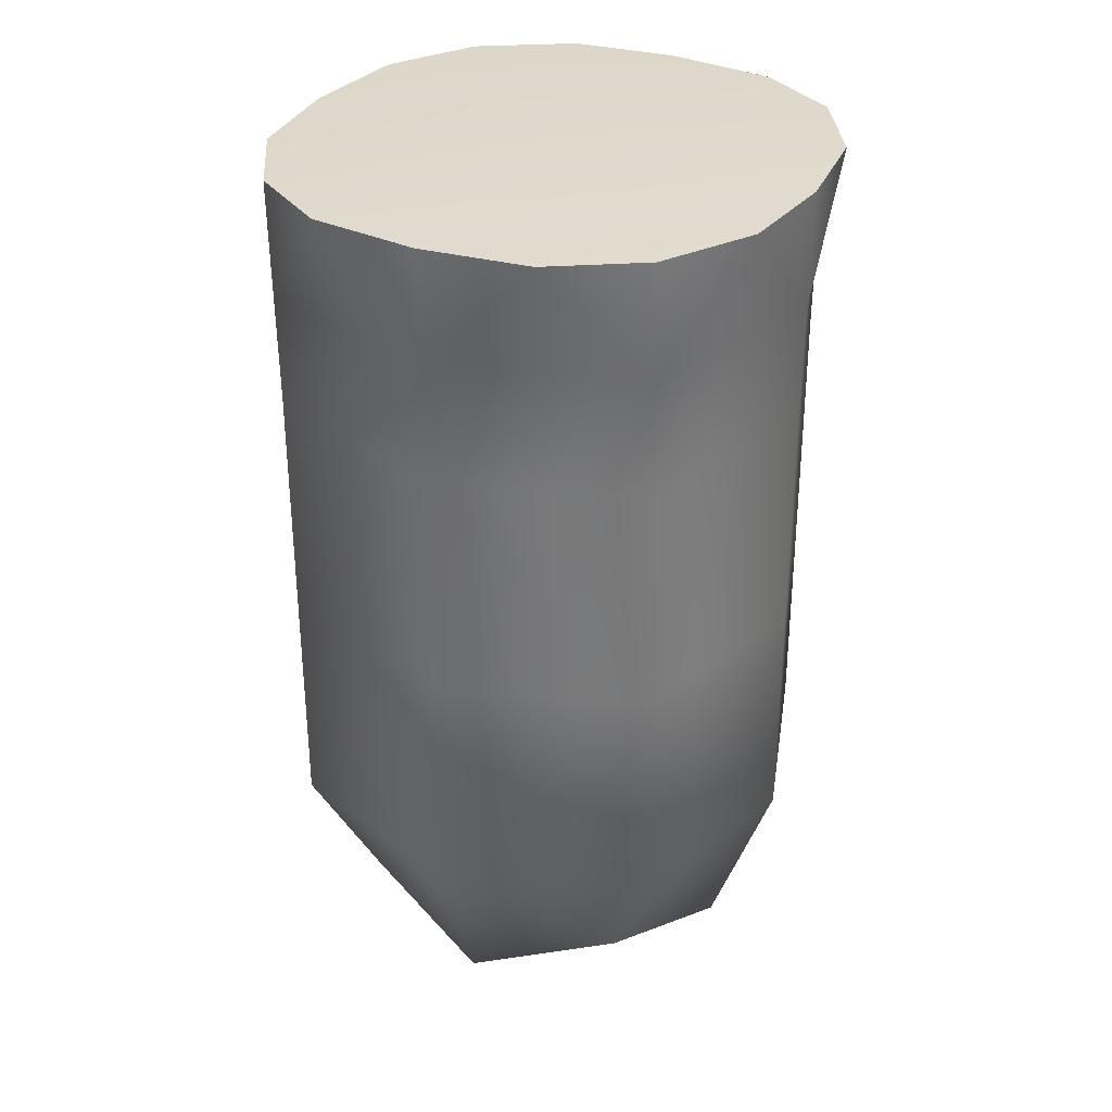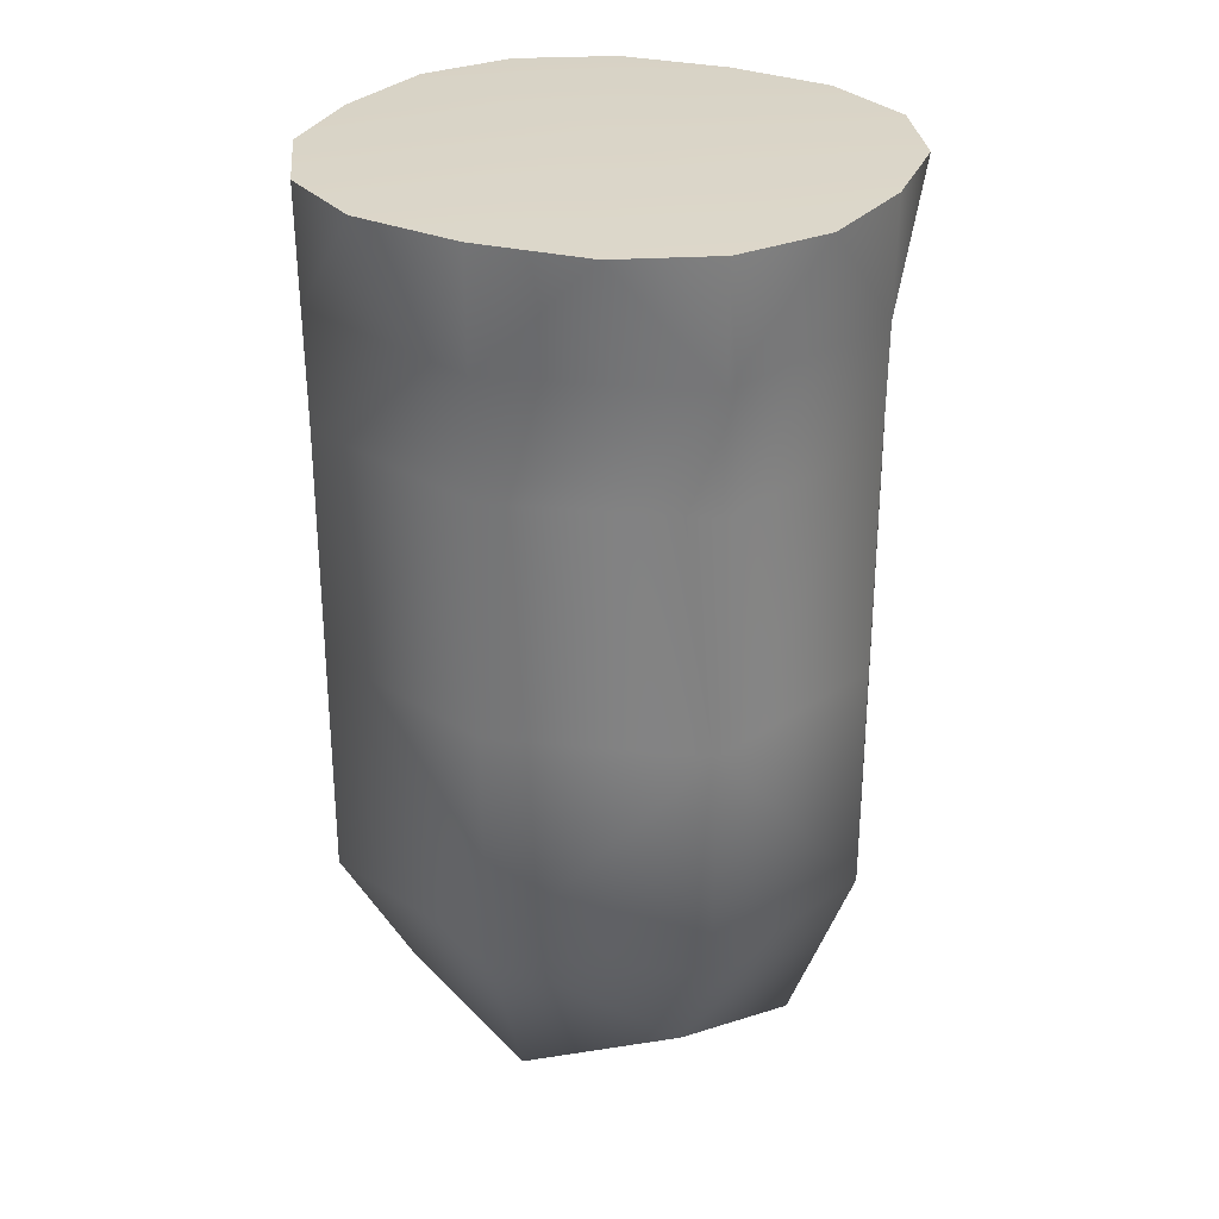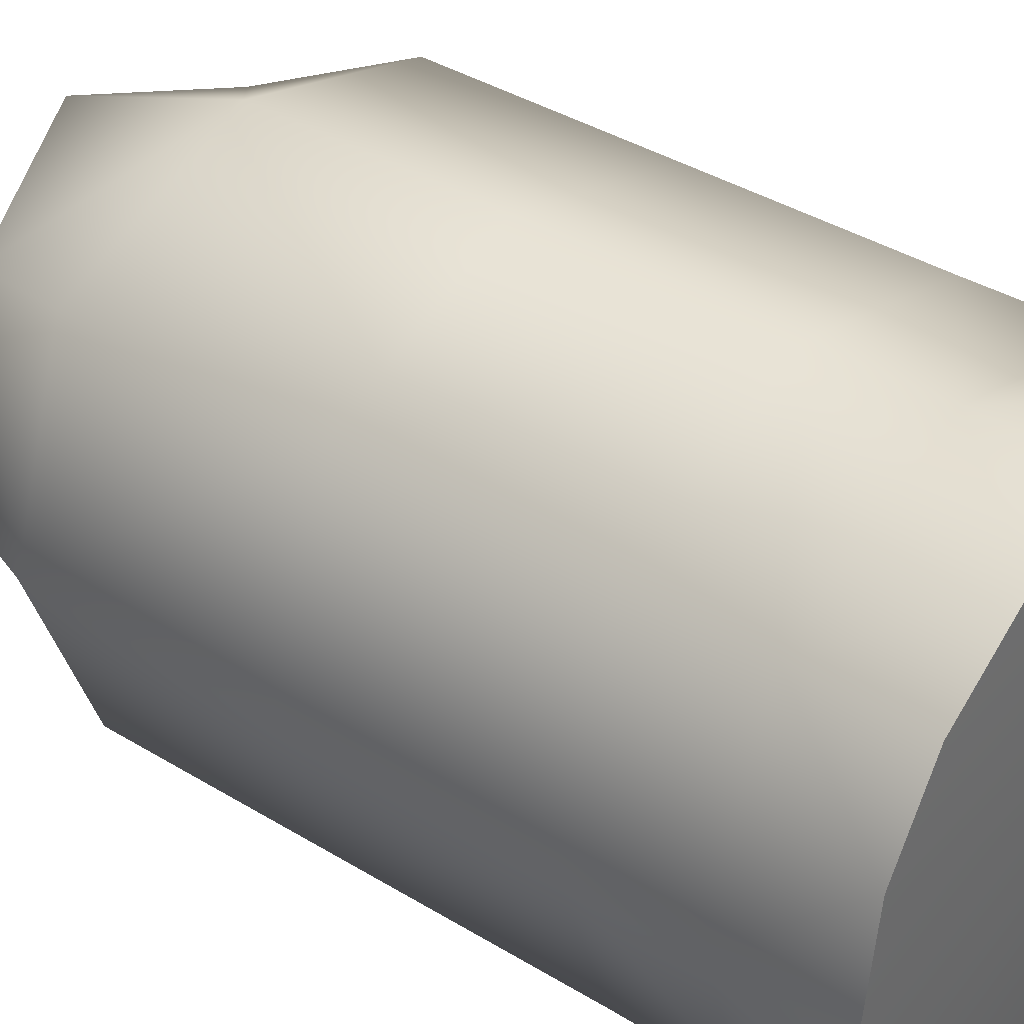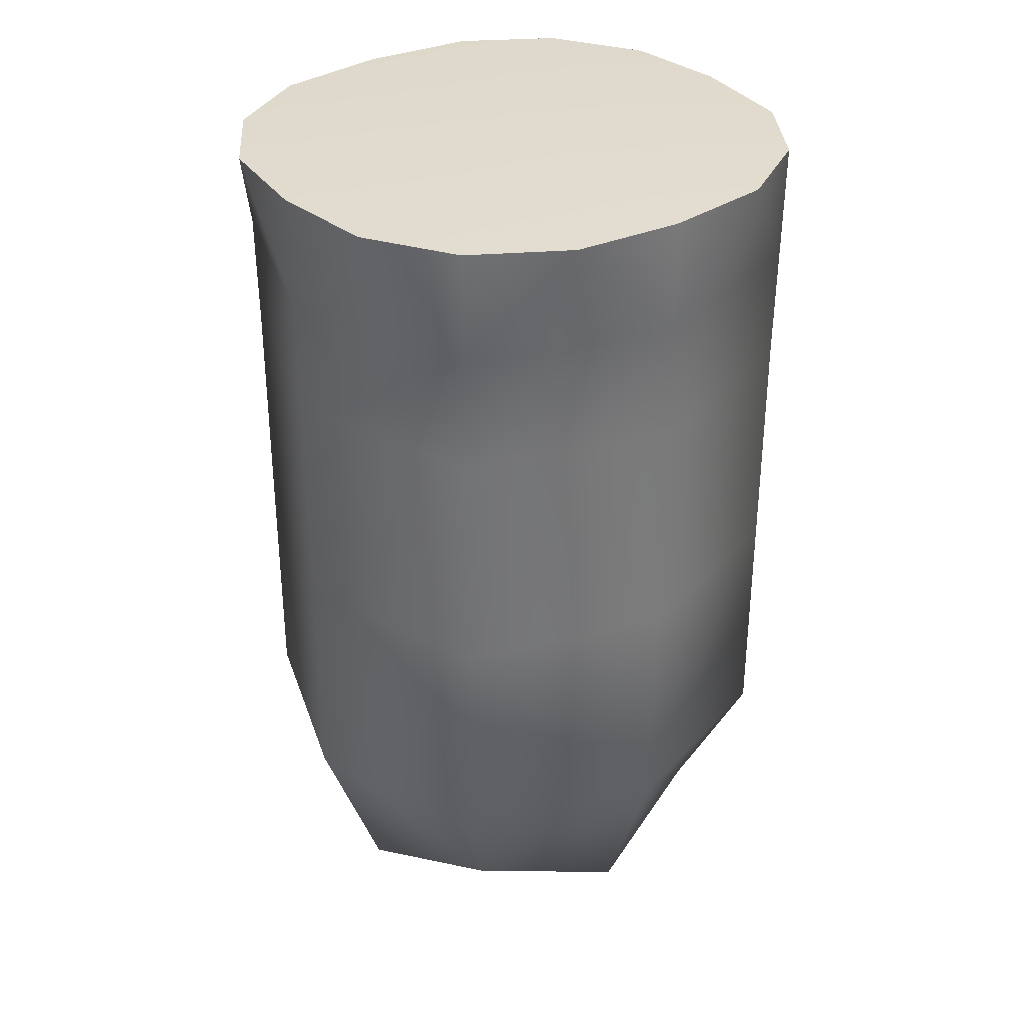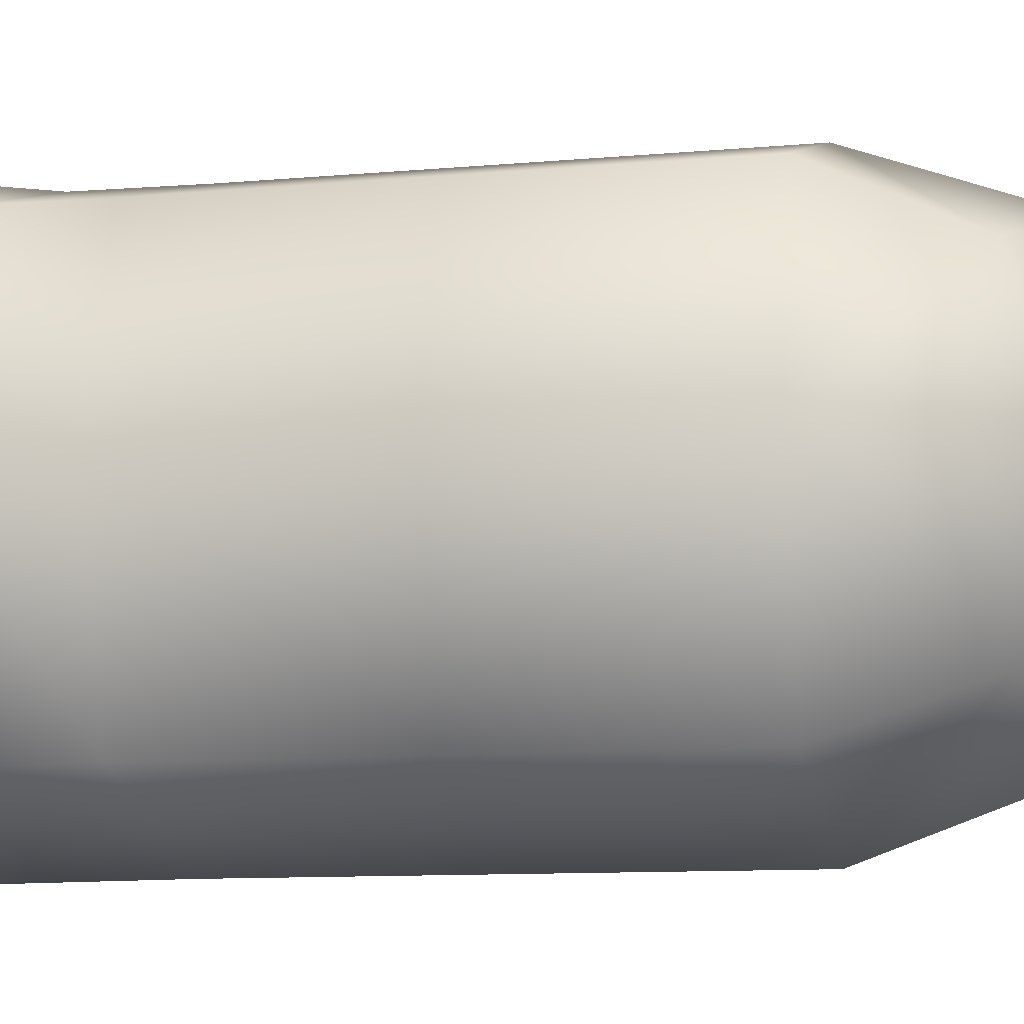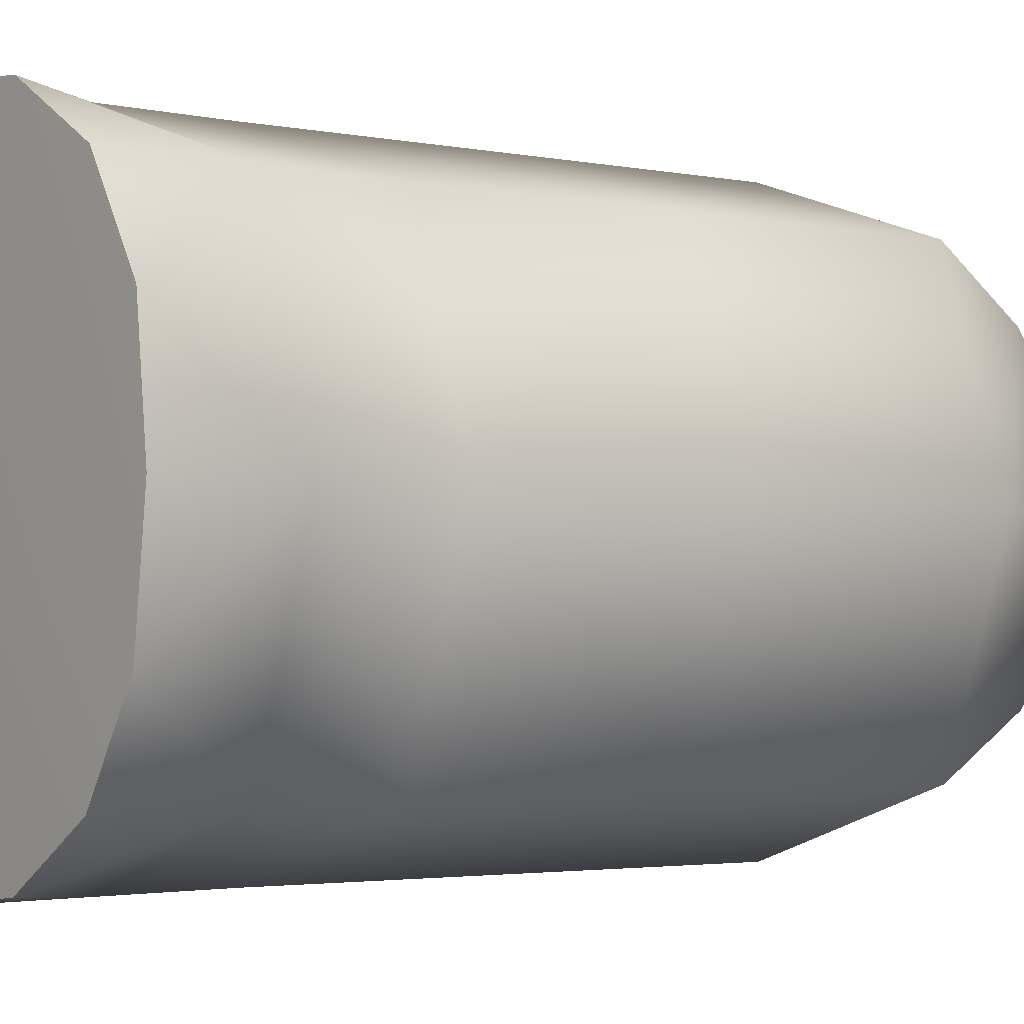
<metadata>
{"format":"obj","ext":"obj","renderer":"f3d","projection":"perspective","resolution":1024,"background":"white","views":[{"elev":32.3,"azim":-63.3,"up":"+Y"},{"elev":29.2,"azim":-153.9,"up":"+Y"},{"elev":40.1,"azim":126.8,"up":"+Z"},{"elev":33.4,"azim":-36.3,"up":"+Y"},{"elev":-10.0,"azim":-76.6,"up":"+Z"},{"elev":-2.6,"azim":-127.0,"up":"+Z"}]}
</metadata>
<code>
g fPieceB_Lod1_01
v -0.000721 11.28 -0.001671
v -0.000709 7.058 129.2
v 55.25 7.058 123.1
v 132.6 7.058 -0.001683
v 126.9 7.058 -52.17
v -0.000732 7.058 -129.2
v -56.32 7.058 -122.8
v -132.6 7.058 -0.001659
v -126.4 7.058 53.76
v -56.32 7.058 -122.8
v -0.000732 7.058 -129.2
v -0.000372 -49.71 -128.6
v 99.44 7.058 -96.92
v 98.97 -49.71 -96.46
v 55.94 7.058 -122.9
v 98.49 -220.8 -95.99
v -1.1e-05 -220.8 -128
v -1.1e-05 -106.5 -128
v 98.49 -106.5 -95.99
v -98.49 -220.8 -95.99
v -98.49 -106.5 -95.99
v -126.4 7.058 53.76
v -132.6 7.058 -0.001659
v -132 -49.71 -0.000826
v -99.44 7.058 -96.92
v -98.97 -49.71 -96.46
v -125.9 7.058 -55.3
v -131.3 -220.8 1e-06
v -131.3 -106.5 7e-06
v -98.49 -220.8 95.99
v -98.49 -106.5 95.99
v 55.25 7.058 123.1
v -0.000709 7.058 129.2
v -0.000349 -49.71 128.6
v -99.44 7.058 96.92
v -98.97 -49.71 96.46
v -53.92 7.058 123.5
v -98.49 -220.8 95.99
v 1.1e-05 -220.8 128
v 1.1e-05 -106.5 128
v -98.49 -106.5 95.99
v 98.49 -220.8 95.99
v 98.49 -106.5 95.99
v 126.9 7.058 -52.17
v 132.6 7.058 -0.001683
v 132 -49.71 -0.000849
v 131.3 -106.5 -1.6e-05
v 98.97 -49.71 96.46
v 131.3 -220.8 -2.2e-05
v 98.49 -220.8 -95.99
v 98.49 -106.5 -95.99
v -72.95 -401.2 -71.1
v -8e-06 -423.9 -95.99
v -98.49 -423.9 -1.7e-05
v 72.95 -401.2 -71.1
v 98.49 -423.9 -3.4e-05
v 72.95 -401.2 71.1
v 8e-06 -423.9 95.99
v -72.95 -401.2 71.1
v -98.49 -220.8 -95.99
v -1.1e-05 -220.8 -128
v -1.1e-05 -336.5 -128
v -98.49 -336.5 -95.99
v 98.49 -220.8 -95.99
v 98.49 -336.5 -95.99
v 72.95 -401.2 -71.1
v -8e-06 -423.9 -95.99
v -72.95 -401.2 -71.1
v -98.49 -220.8 95.99
v -131.3 -220.8 1e-06
v -131.3 -336.5 -7e-06
v -98.49 -336.5 95.99
v -98.49 -423.9 -1.7e-05
v -72.95 -401.2 71.1
v 98.49 -220.8 95.99
v 1.1e-05 -220.8 128
v 1.1e-05 -336.5 128
v 98.49 -336.5 95.99
v -98.49 -220.8 95.99
v -98.49 -336.5 95.99
v -72.95 -401.2 71.1
v 8e-06 -423.9 95.99
v 98.49 -220.8 -95.99
v 131.3 -220.8 -2.2e-05
v 131.3 -336.5 -3e-05
v 98.49 -336.5 -95.99
v 99.44 7.058 -96.92
v 55.94 7.058 -122.9
v -99.44 7.058 -96.92
v -125.9 7.058 -55.3
v -99.44 7.058 96.92
v -53.92 7.058 123.5
v 99.44 7.058 96.92
v 125.7 7.058 55.8
v -0 -453 -2.7e-05
v -98.97 -49.71 96.46
v 98.97 -49.71 -96.46
v 125.7 7.058 55.8
v 99.44 7.058 96.92
v 99.44 7.058 -96.92
v -99.44 7.058 96.92
f 13 14 15
f 11 15 12
f 14 12 15
f 12 14 19
f 19 18 12
f 18 19 16
f 18 17 20
f 17 18 16
f 29 28 30
f 28 29 20
f 21 20 29
f 20 21 18
f 26 18 21
f 18 26 12
f 10 12 26
f 12 10 11
f 30 31 29
f 31 96 29
f 24 29 96
f 29 24 21
f 26 21 24
f 22 96 101
f 96 22 24
f 26 25 10
f 25 26 27
f 24 27 26
f 27 24 23
f 22 23 24
f 77 76 79
f 76 77 75
f 78 75 77
f 75 78 85
f 57 85 78
f 85 57 56
f 58 56 57
f 56 58 95
f 54 95 58
f 95 54 53
f 52 53 54
f 77 57 78
f 57 77 82
f 81 82 77
f 79 80 77
f 81 77 80
f 59 54 58
f 85 86 83
f 86 85 55
f 56 55 85
f 55 56 53
f 95 53 56
f 85 84 75
f 84 85 83
f 100 44 97
f 46 97 44
f 97 46 47
f 48 47 46
f 47 48 43
f 40 43 48
f 43 40 42
f 39 42 40
f 47 49 50
f 49 47 42
f 43 42 47
f 47 51 97
f 51 47 50
f 48 34 40
f 44 45 46
f 98 46 45
f 46 98 48
f 99 48 98
f 48 99 32
f 34 33 37
f 33 34 32
f 48 32 34
f 40 38 39
f 38 40 41
f 34 41 40
f 41 34 36
f 37 36 34
f 36 37 35
f 1 92 2
f 92 1 91
f 9 91 1
f 1 3 93
f 3 1 2
f 90 8 1
f 9 1 8
f 93 94 1
f 4 1 94
f 1 4 5
f 1 87 88
f 87 1 5
f 88 6 1
f 1 89 90
f 89 1 7
f 6 7 1
f 64 65 62
f 66 62 65
f 62 66 67
f 60 61 62
f 64 62 61
f 69 70 71
f 60 71 70
f 71 60 63
f 62 63 60
f 63 62 68
f 67 68 62
f 71 68 73
f 68 71 63
f 71 72 69
f 72 71 74
f 73 74 71

</code>
